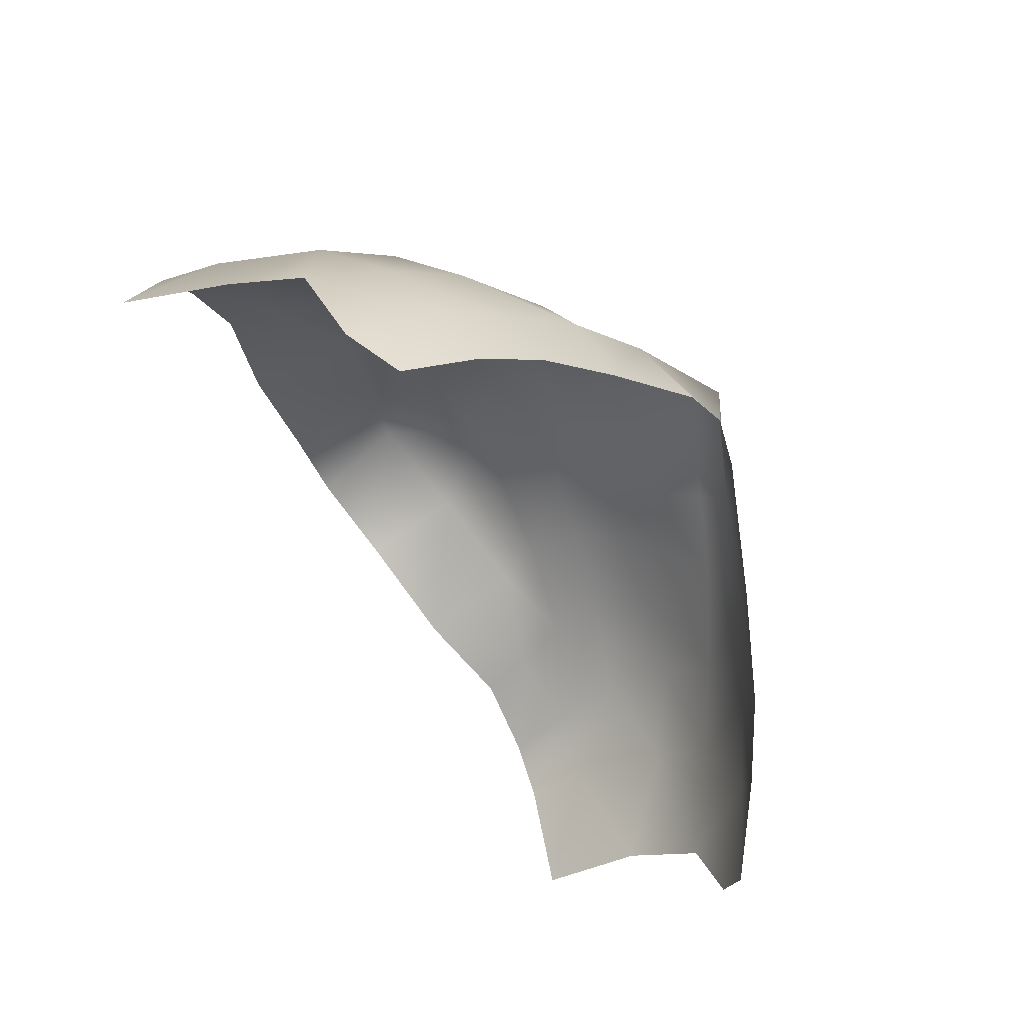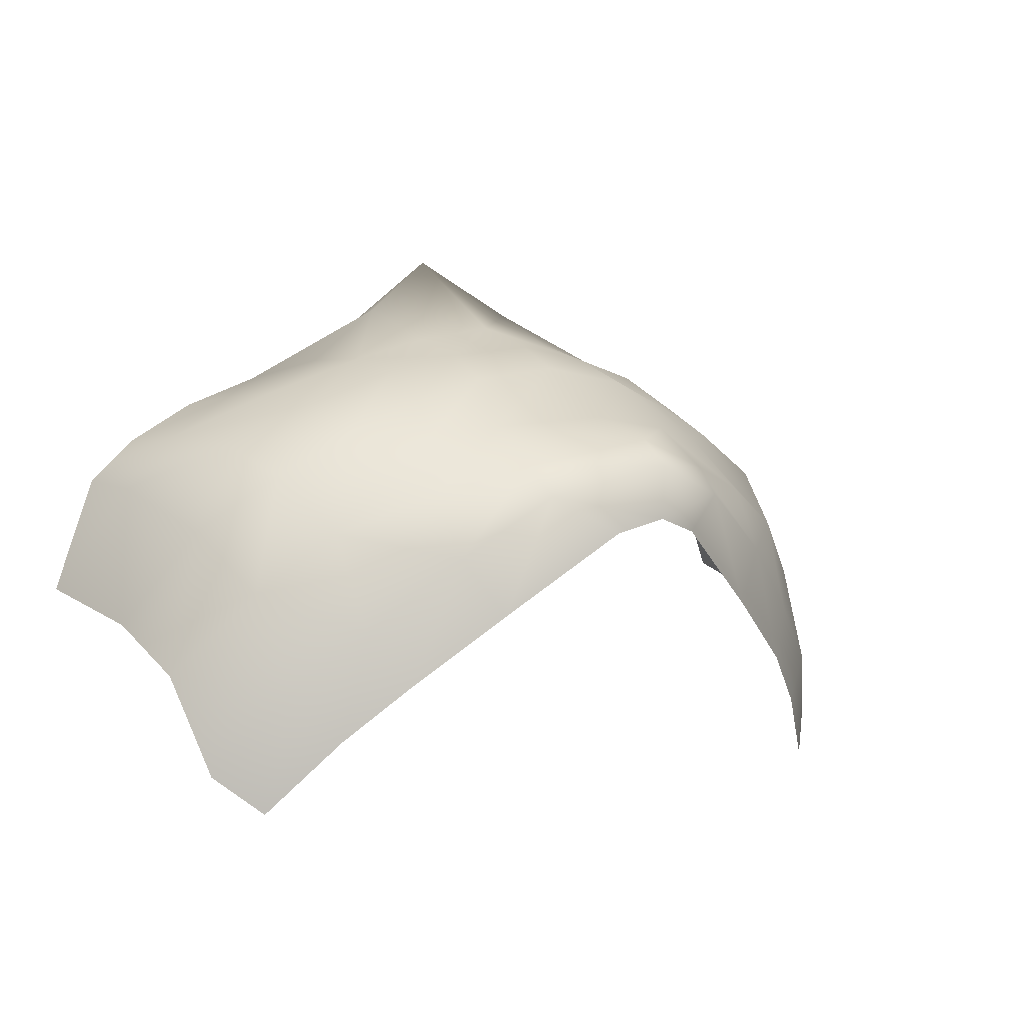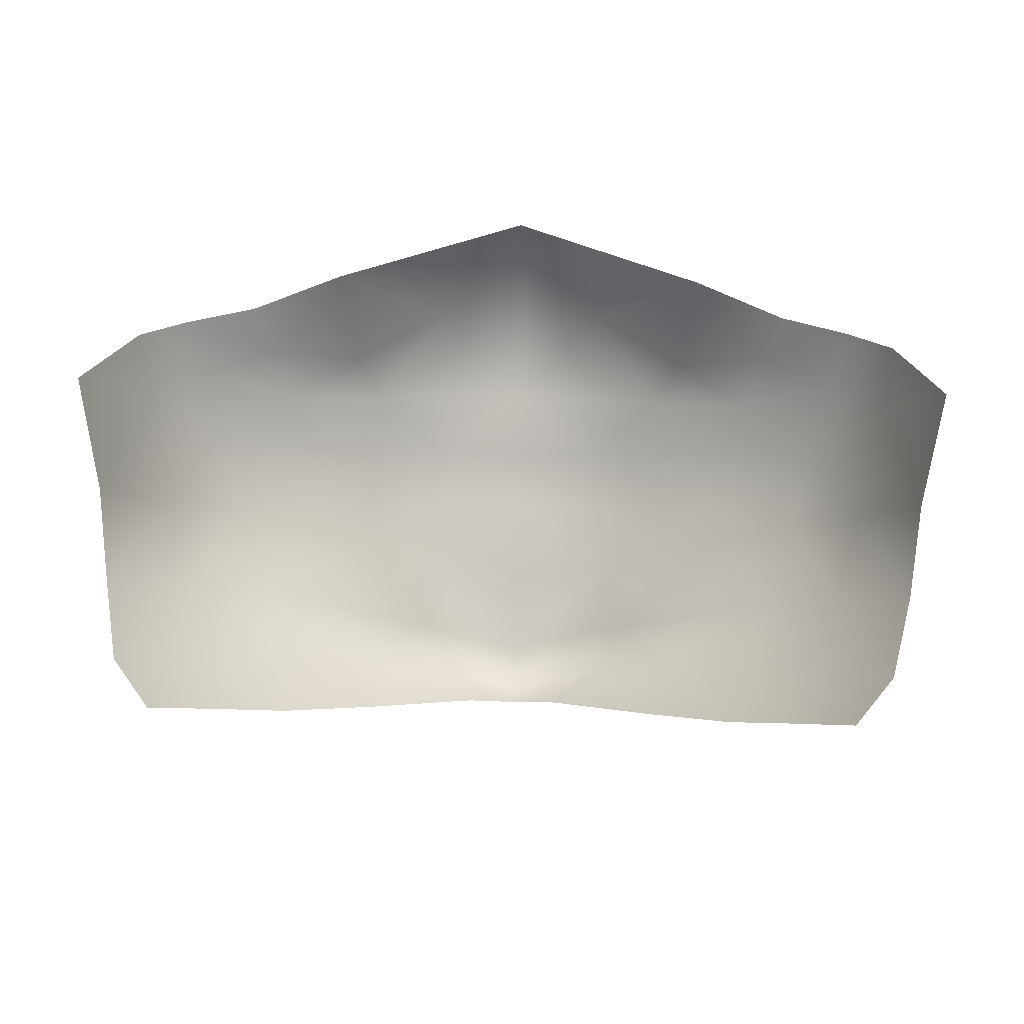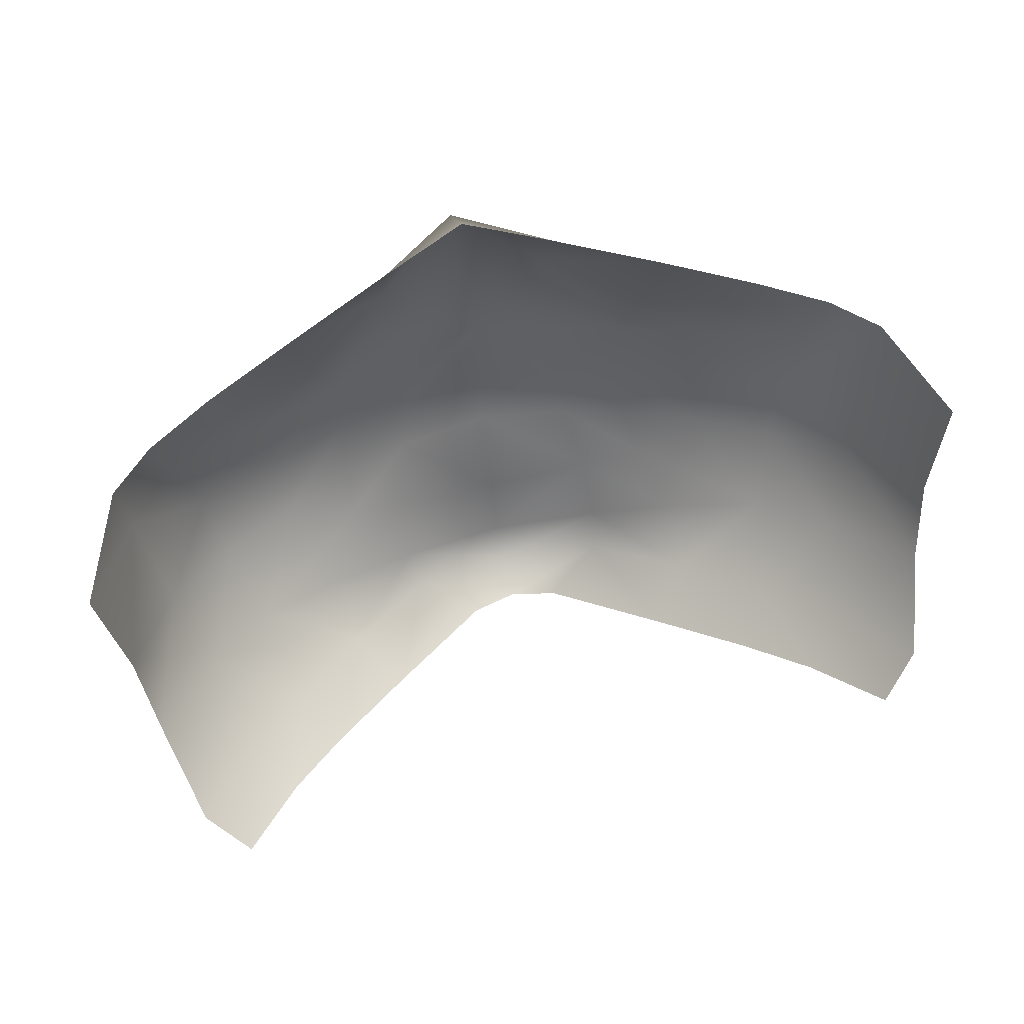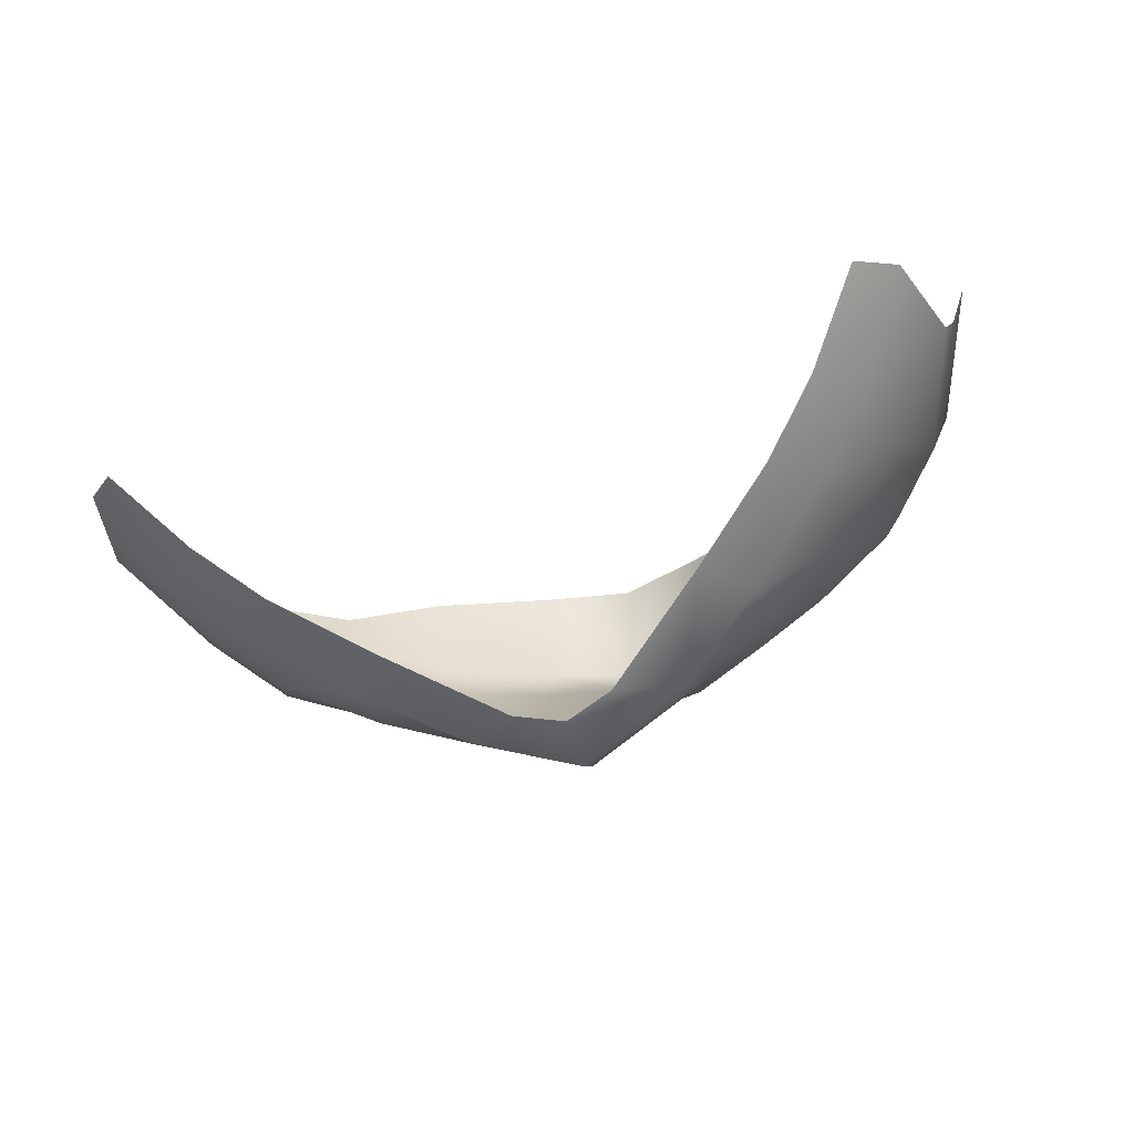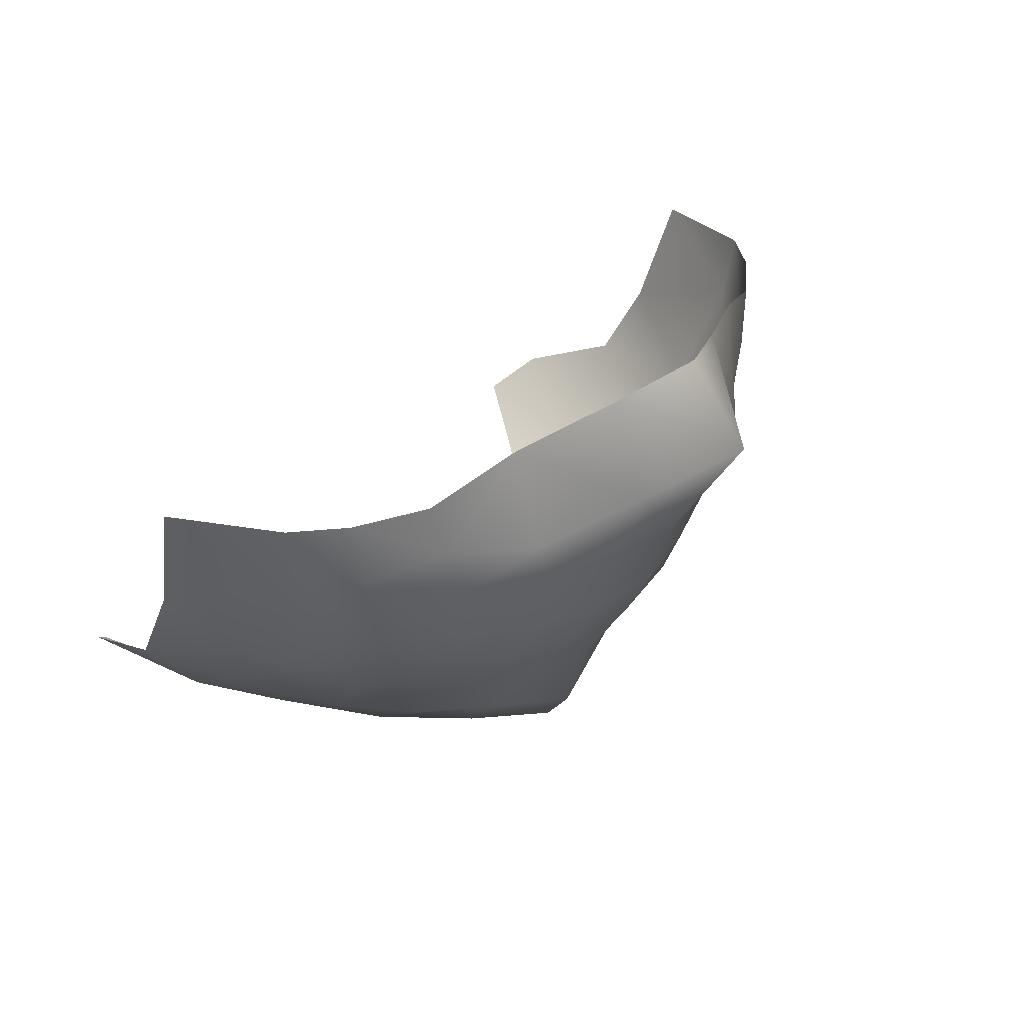
<metadata>
{"format":"obj","ext":"obj","renderer":"f3d","projection":"perspective","resolution":1024,"background":"white","views":[{"elev":-54.8,"azim":-61.5,"up":"+Z"},{"elev":1.5,"azim":-36.7,"up":"+Z"},{"elev":28.2,"azim":-177.4,"up":"+Y"},{"elev":66.7,"azim":166.4,"up":"+Y"},{"elev":-55.5,"azim":-161.8,"up":"+Y"},{"elev":31.1,"azim":-54.5,"up":"+Y"}]}
</metadata>
<code>
g facial_mouth_geo
v 0.09363 1.394 0.07925
v 0.08333 1.381 0.101
v 0.08491 1.394 0.1026
v 0.08967 1.37 0.07279
v 0.07307 1.38 0.112
v 0.07568 1.394 0.1113
v 0.07935 1.357 0.09237
v 0.08772 1.353 0.06345
v 0.05795 1.382 0.121
v 0.0614 1.394 0.1195
v 0.04184 1.4 0.126
v 0.06858 1.363 0.1103
v 0.07374 1.342 0.07976
v 0.06555 1.347 0.1039
v 0.07077 1.333 0.06031
v 0.08249 1.345 0.04336
v 0.07446 1.338 0.03601
v 0.06219 1.328 0.05069
v 0.05756 1.326 0.0725
v 0.05004 1.32 0.06193
v 0.06014 1.334 0.09214
v 0.04063 1.317 0.08717
v 0.03256 1.313 0.07545
v 0.04927 1.345 0.113
v 0.02224 1.311 0.09969
v 0.01003 1.304 0.09203
v 2.498e-18 1.302 0.09495
v 0.05081 1.358 0.1192
v 0.05375 1.371 0.1217
v 0.03862 1.377 0.1295
v 0.03356 1.367 0.1297
v 0.01886 1.383 0.1421
v 0.01848 1.404 0.1351
v 0.03334 1.354 0.1264
v 0.01772 1.352 0.1302
v 0.03421 1.343 0.1196
v 0.03605 1.334 0.1124
v 0.01762 1.366 0.1344
v 2.193e-17 1.365 0.1375
v 4.015e-17 1.391 0.1546
v 4.399e-17 1.408 0.1416
v -0.01848 1.404 0.1351
v -0.01886 1.383 0.1421
v -0.04184 1.4 0.126
v 0.01973 1.34 0.1246
v 0.04129 1.324 0.1003
v 0.02264 1.329 0.1142
v 0.02365 1.317 0.1057
v 3.331e-18 1.302 0.106
v 3.608e-18 1.308 0.1115
v -6.965e-10 1.324 0.1164
v 1.207e-17 1.34 0.1275
v -0.02224 1.311 0.09969
v -0.01003 1.304 0.09203
v -0.03256 1.313 0.07545
v -0.02365 1.317 0.1057
v -0.02264 1.329 0.1142
v -0.04063 1.317 0.08717
v -0.05004 1.32 0.06193
v 1.582e-17 1.35 0.1326
v -0.01772 1.352 0.1302
v -0.04129 1.324 0.1003
v -0.05756 1.326 0.0725
v -0.06219 1.328 0.05069
v -0.01973 1.34 0.1246
v -0.06014 1.334 0.09214
v -0.03605 1.334 0.1124
v -0.07077 1.333 0.06031
v -0.07446 1.338 0.03601
v -0.08249 1.345 0.04336
v -0.08772 1.353 0.06345
v -0.07374 1.342 0.07976
v -0.03421 1.343 0.1196
v -0.07935 1.357 0.09237
v -0.08967 1.37 0.07279
v -0.04927 1.345 0.113
v -0.06555 1.347 0.1039
v -0.08333 1.381 0.101
v -0.09363 1.394 0.07925
v -0.08491 1.394 0.1026
v -0.06858 1.363 0.1103
v -0.07307 1.38 0.112
v -0.07568 1.394 0.1113
v -0.03334 1.354 0.1264
v -0.05081 1.358 0.1192
v -0.05795 1.382 0.121
v -0.0614 1.394 0.1195
v -0.03356 1.367 0.1297
v -0.05375 1.371 0.1217
v -0.03862 1.377 0.1295
v -0.01762 1.366 0.1344
g facial_mouth_geo_0
f 3 2 1
f 2 4 1
f 2 3 5
f 3 6 5
f 2 7 4
f 8 4 7
f 5 6 9
f 6 10 9
f 11 9 10
f 2 12 7
f 2 5 12
f 8 7 13
f 7 12 14
f 13 7 14
f 8 13 15
f 15 16 8
f 17 16 15
f 18 17 15
f 18 15 19
f 19 15 13
f 20 18 19
f 13 14 21
f 13 21 19
f 20 19 22
f 21 22 19
f 23 20 22
f 24 14 12
f 14 24 21
f 25 23 22
f 25 26 23
f 26 25 27
f 12 28 24
f 28 12 5
f 5 29 28
f 5 9 29
f 30 29 9
f 11 30 9
f 28 29 31
f 29 30 31
f 30 11 32
f 32 31 30
f 11 33 32
f 24 28 34
f 28 31 34
f 35 34 31
f 24 34 36
f 36 34 35
f 24 36 37
f 24 37 21
f 32 38 31
f 31 38 35
f 32 39 38
f 38 39 35
f 40 32 33
f 32 40 39
f 41 40 33
f 40 41 42
f 43 40 42
f 40 43 39
f 42 44 43
f 36 45 37
f 45 36 35
f 21 37 46
f 22 21 46
f 46 37 47
f 45 47 37
f 48 22 46
f 46 47 48
f 25 22 48
f 25 48 49
f 25 49 27
f 47 50 48
f 48 50 49
f 47 45 51
f 47 51 50
f 45 35 52
f 45 52 51
f 49 53 27
f 53 54 27
f 54 53 55
f 50 56 49
f 56 53 49
f 50 51 57
f 51 52 57
f 50 57 56
f 55 53 58
f 58 53 56
f 59 55 58
f 35 60 52
f 52 60 61
f 60 35 39
f 61 60 39
f 56 57 62
f 62 58 56
f 63 59 58
f 64 59 63
f 52 65 57
f 65 52 61
f 66 58 62
f 58 66 63
f 57 67 62
f 57 65 67
f 62 67 66
f 68 64 63
f 69 64 68
f 70 69 68
f 71 70 68
f 72 68 63
f 68 72 71
f 63 66 72
f 65 73 67
f 65 61 73
f 74 71 72
f 74 75 71
f 67 76 66
f 73 76 67
f 77 72 66
f 77 74 72
f 76 77 66
f 75 74 78
f 75 78 79
f 78 80 79
f 77 81 74
f 81 78 74
f 81 77 76
f 82 80 78
f 81 82 78
f 82 83 80
f 73 84 76
f 61 84 73
f 76 85 81
f 85 76 84
f 82 81 85
f 82 86 83
f 86 87 83
f 86 44 87
f 88 84 61
f 88 85 84
f 85 89 82
f 82 89 86
f 88 89 85
f 86 90 44
f 86 89 90
f 88 90 89
f 44 90 43
f 88 43 90
f 61 91 88
f 88 91 43
f 61 39 91
f 91 39 43

</code>
